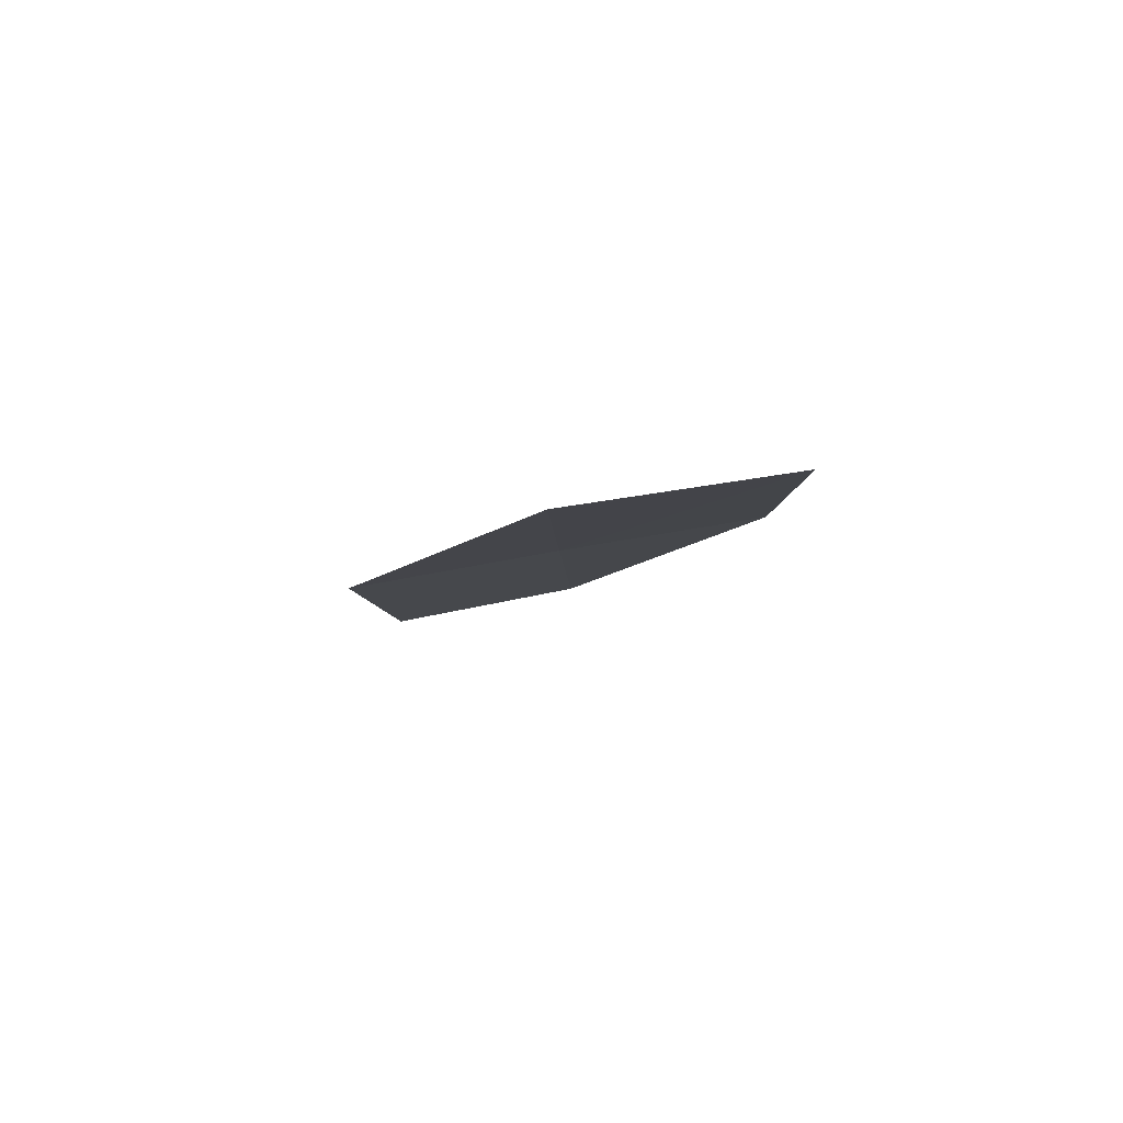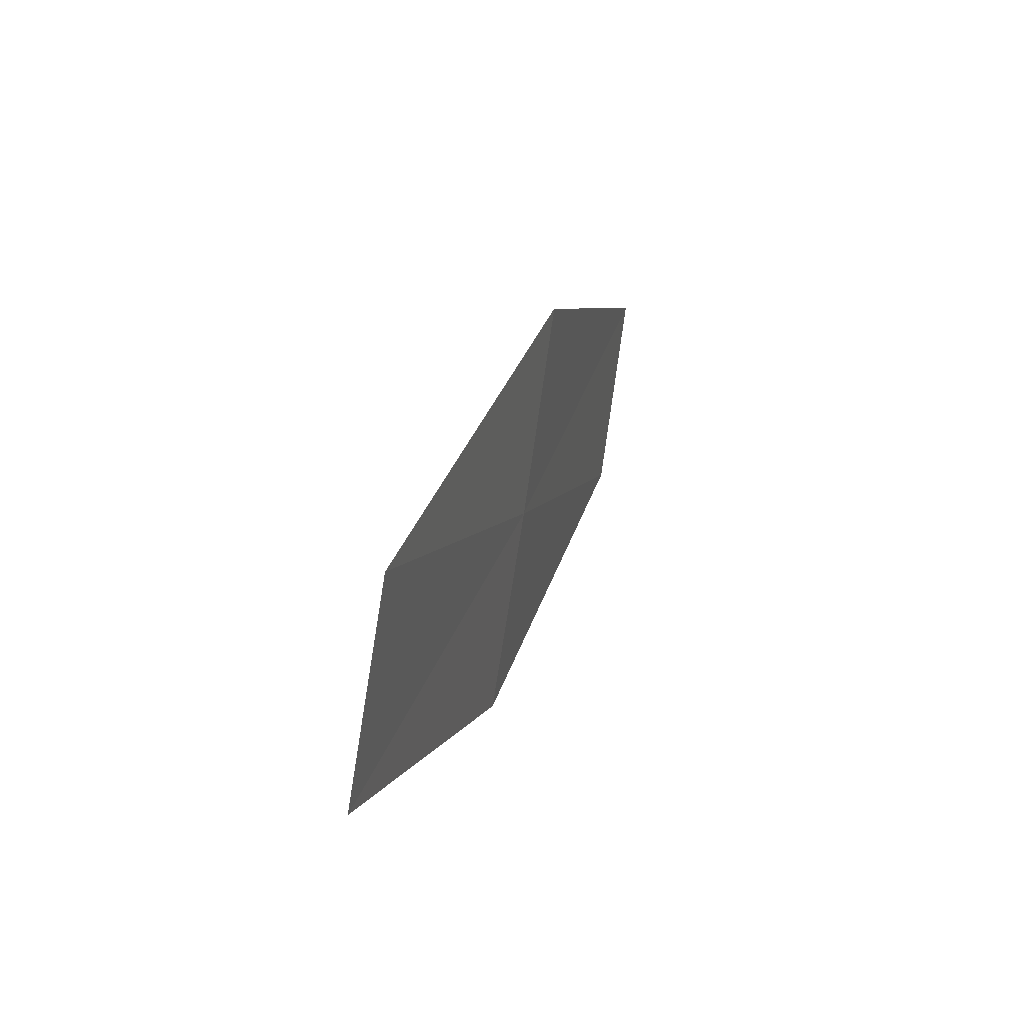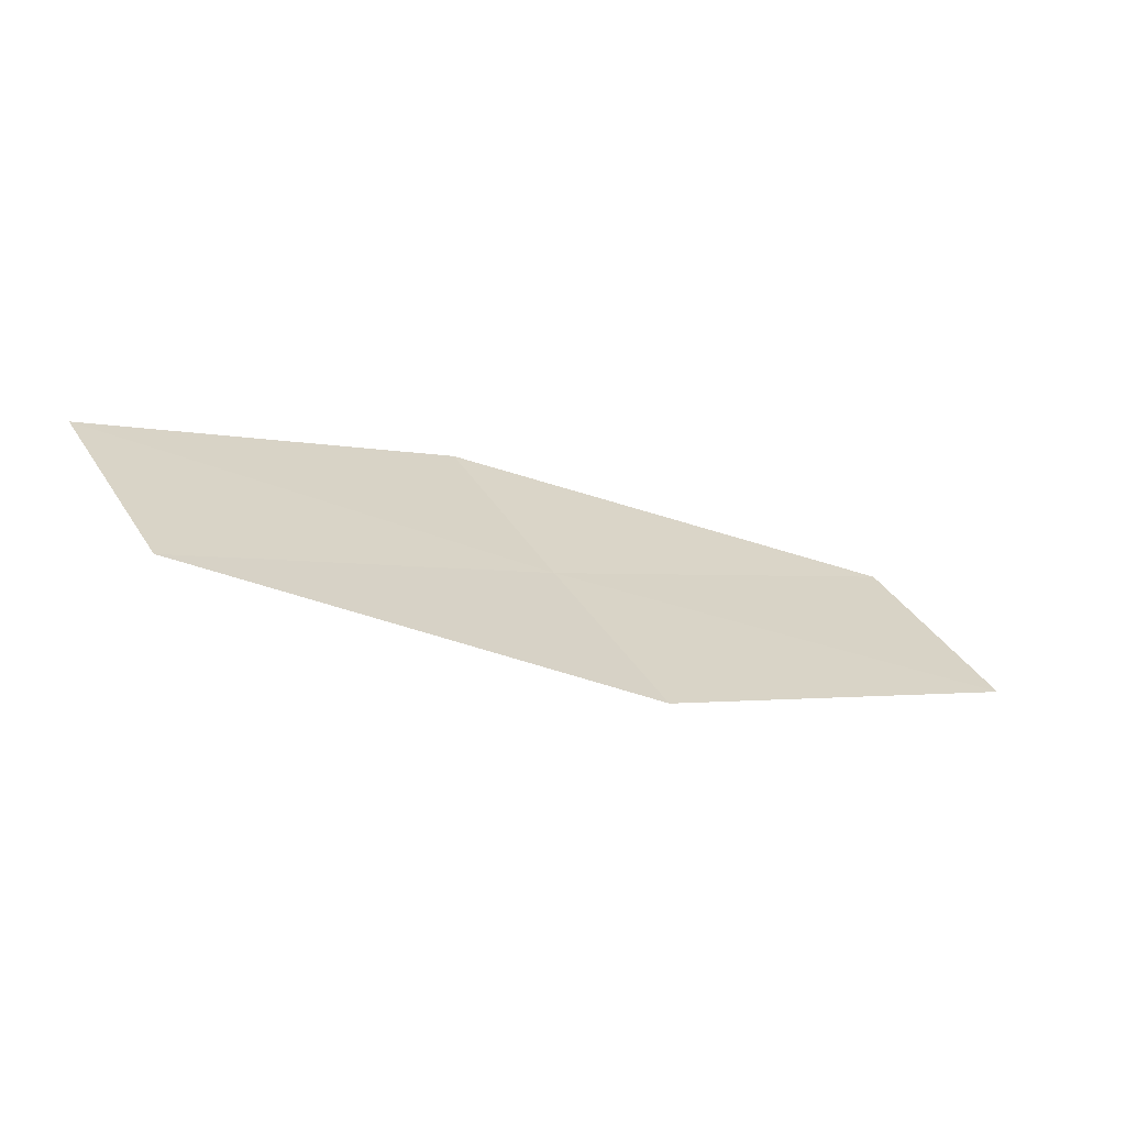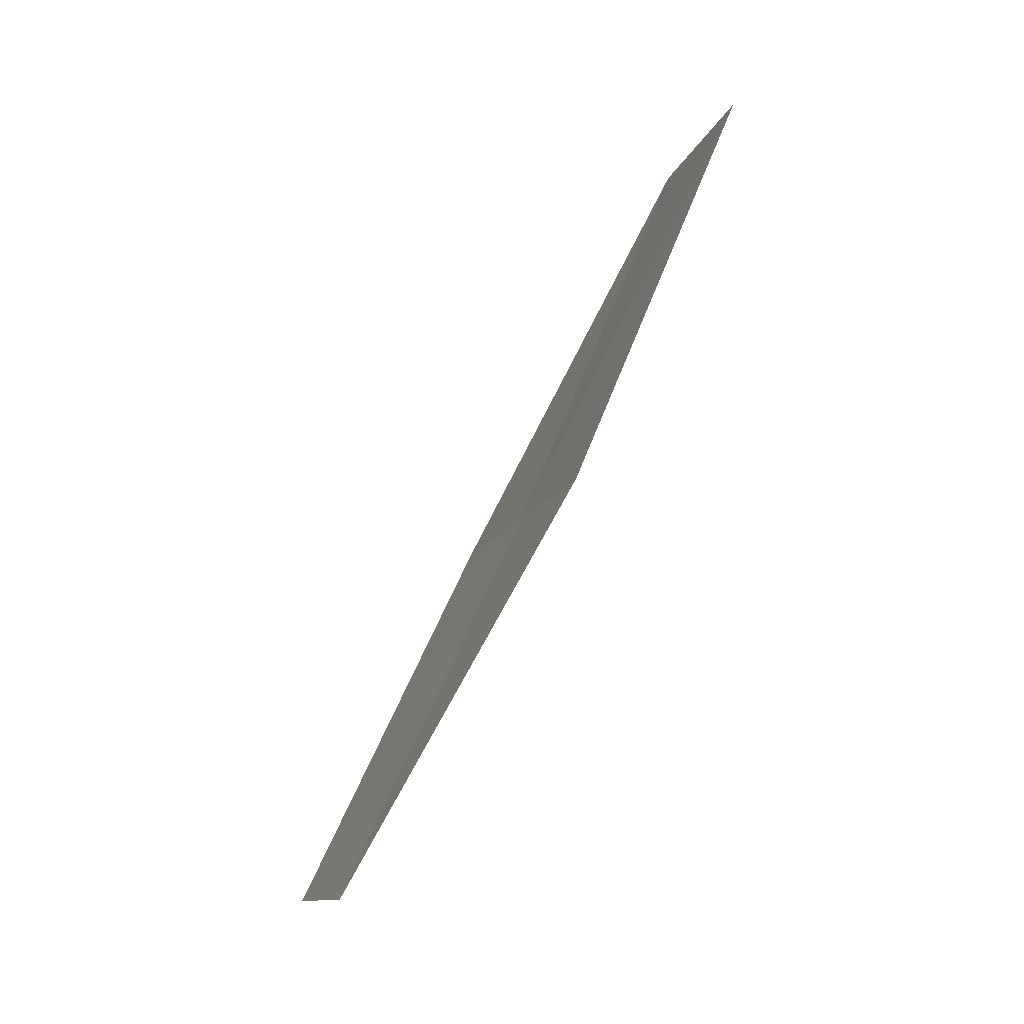
<metadata>
{"format":"obj","ext":"obj","renderer":"f3d","projection":"perspective","resolution":1024,"background":"white","views":[{"elev":9.1,"azim":-124.4,"up":"+Z"},{"elev":42.5,"azim":-55.3,"up":"+Y"},{"elev":-64.7,"azim":175.9,"up":"+Y"},{"elev":-73.6,"azim":-101.2,"up":"+Y"}]}
</metadata>
<code>
v 15.24 -13.56 16.56
v 14.98 -14.01 16.64
v 14.13 -13.41 16.88
v 14.38 -12.95 16.8
v 15.5 -13.11 16.47
v 16.06 -14.17 16.29
v 16.32 -13.73 16.19
f 1 3 2
f 1 4 3
f 1 5 4
f 1 2 6
f 1 6 7
f 1 7 5

</code>
